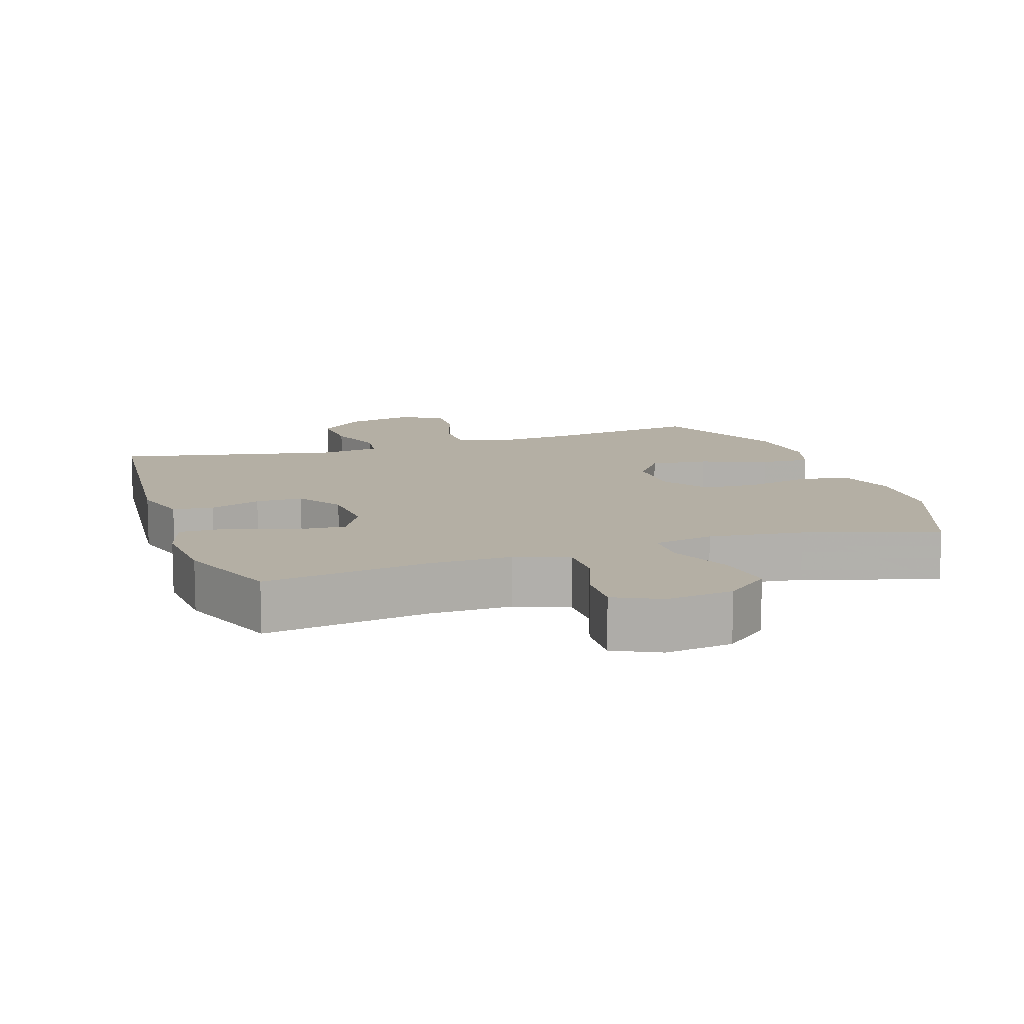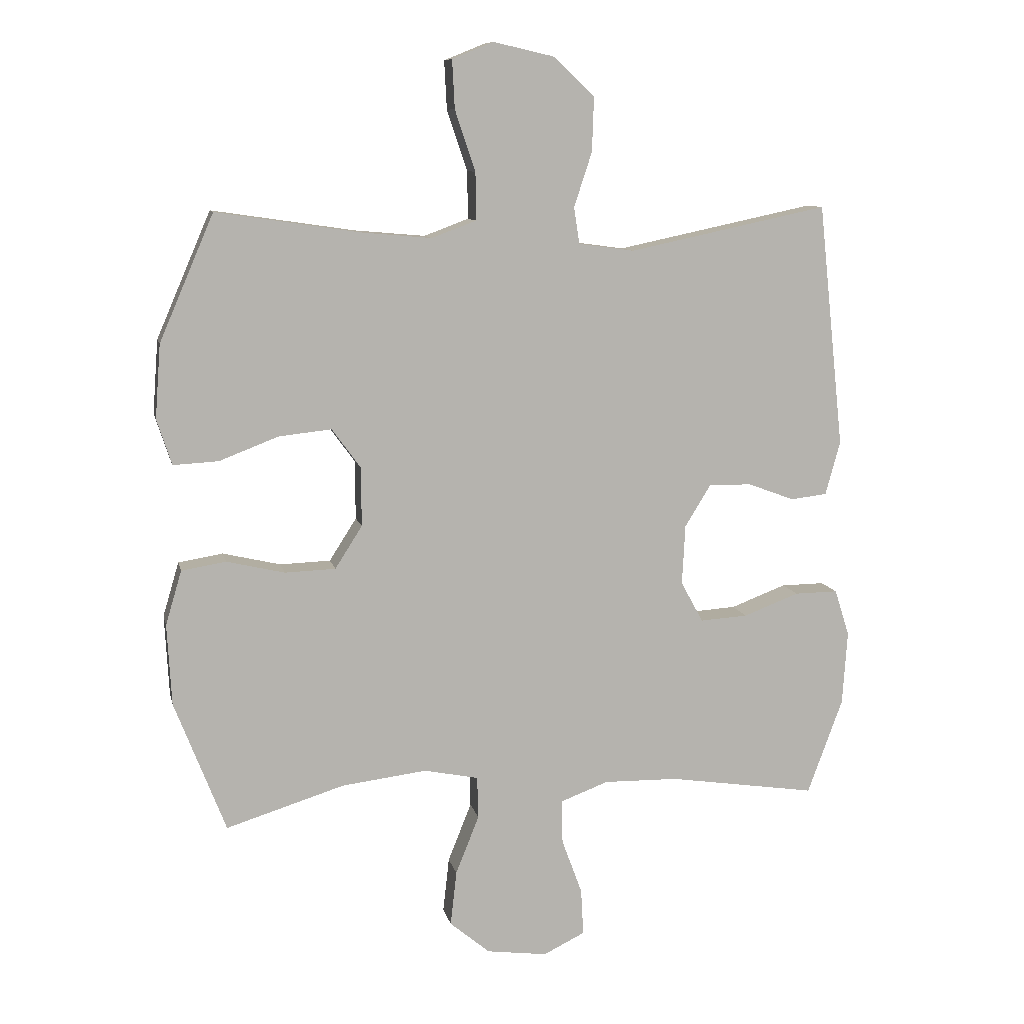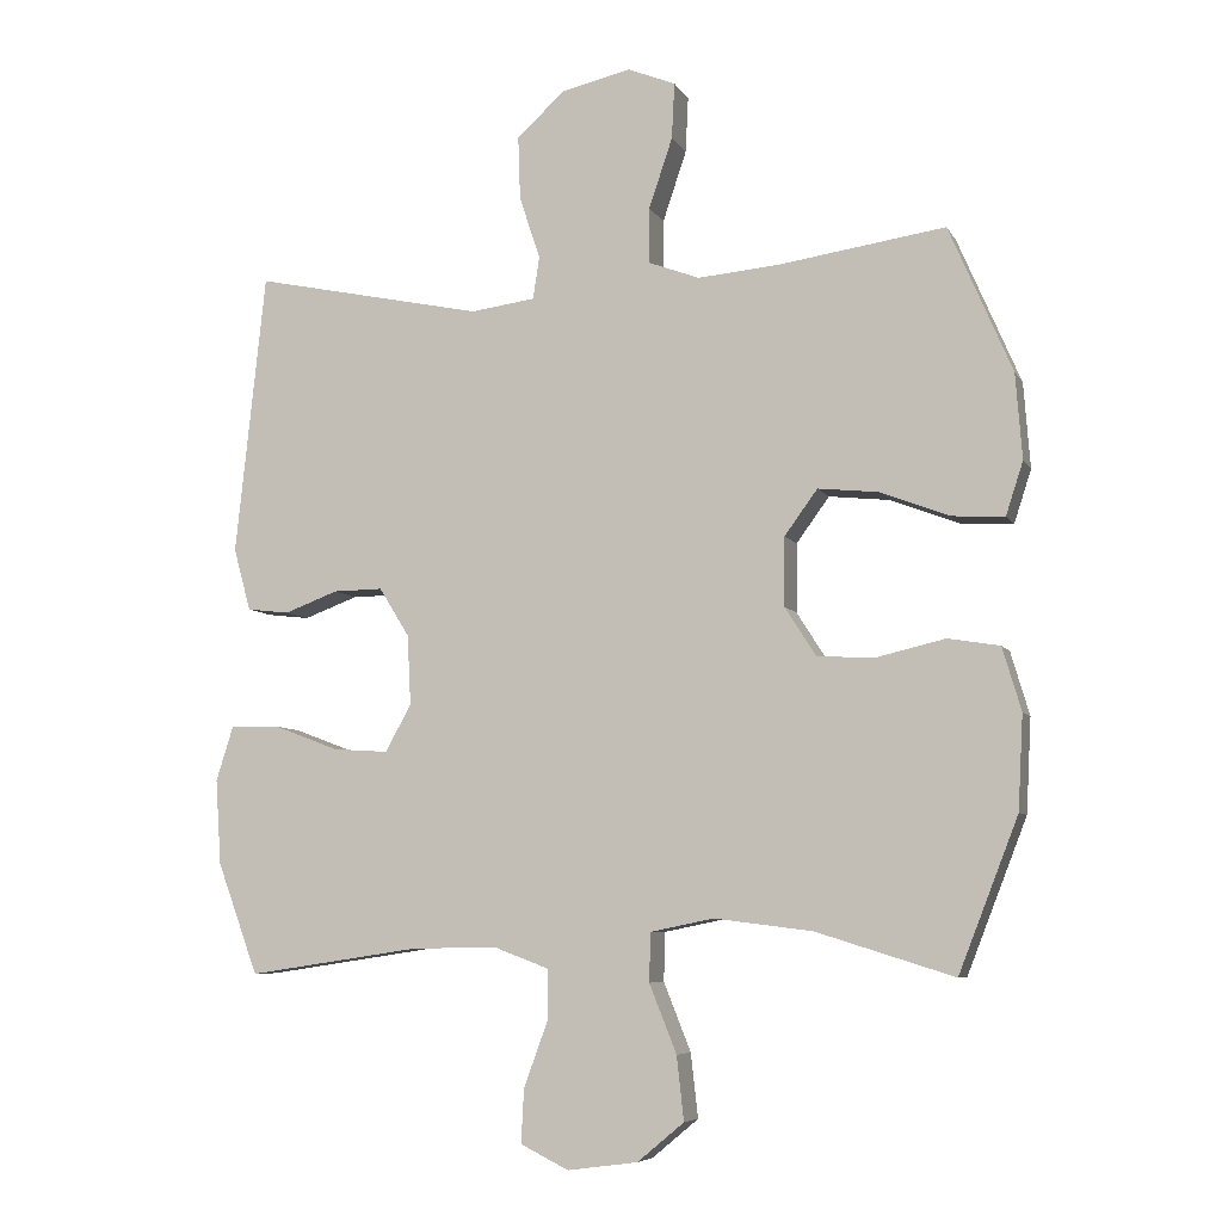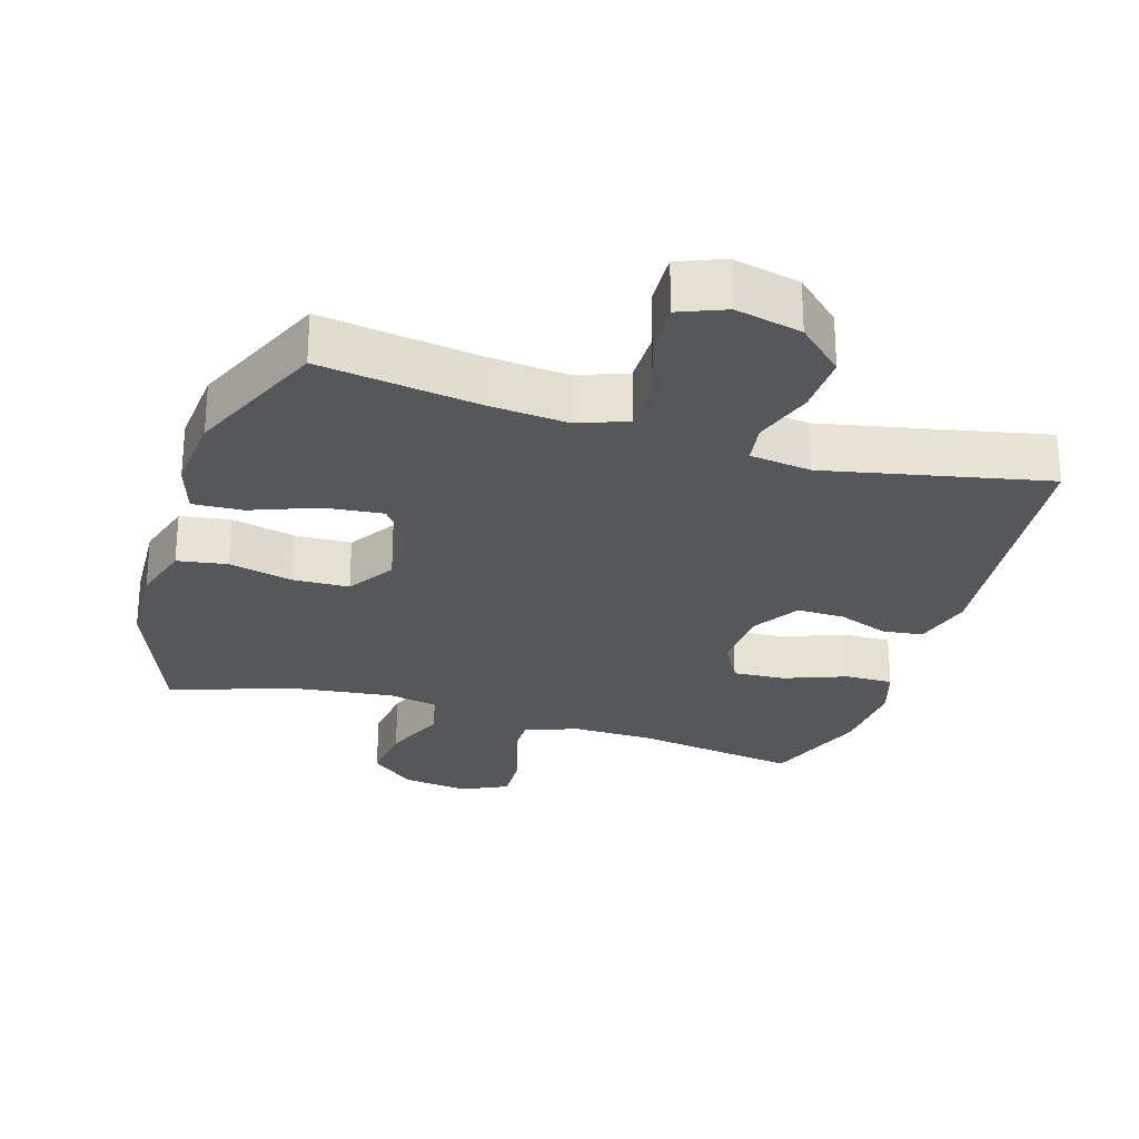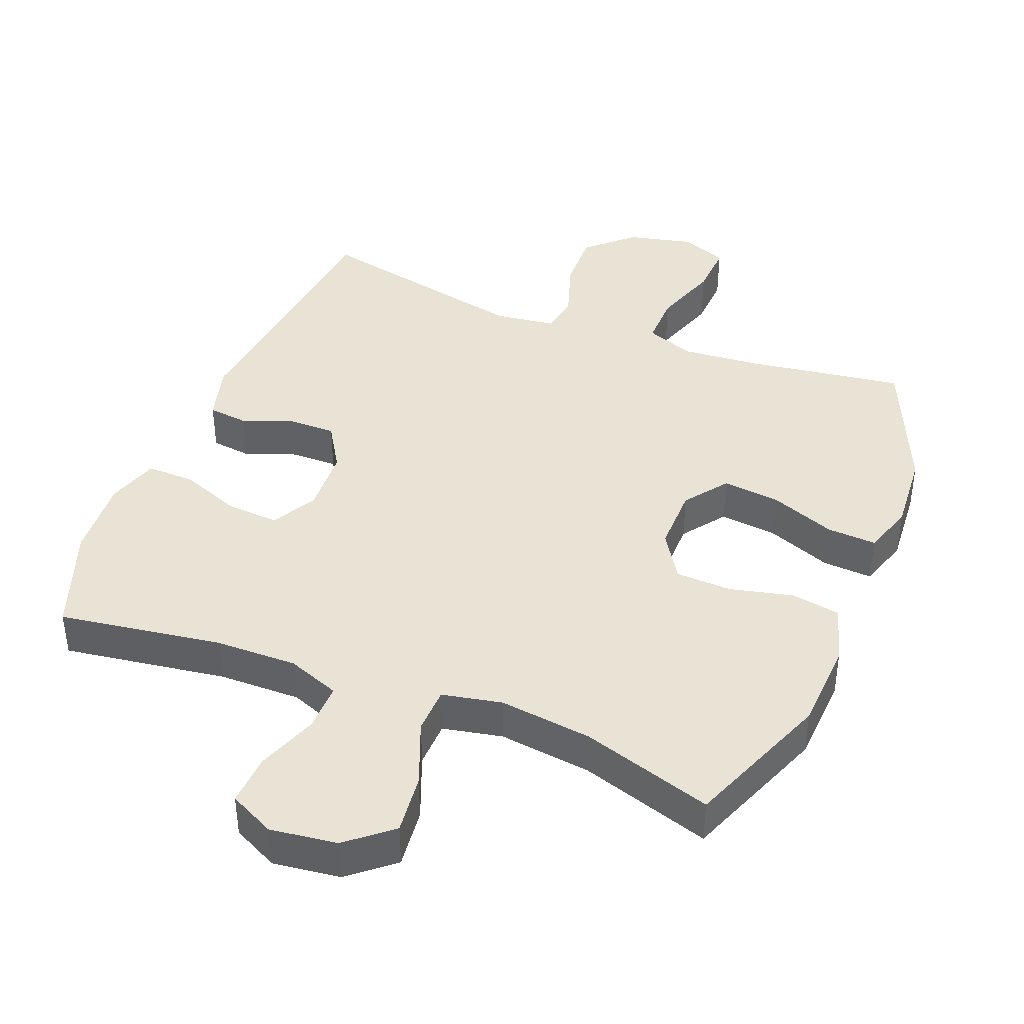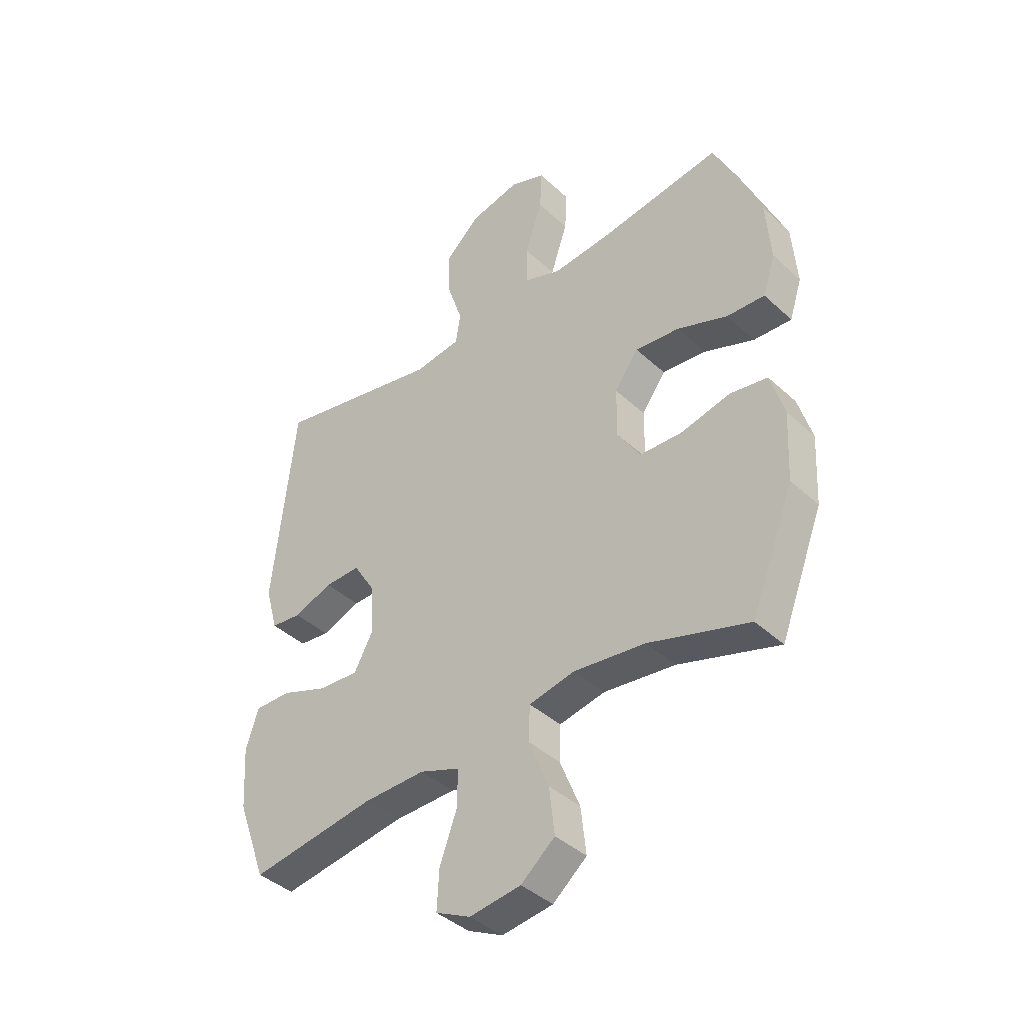
<metadata>
{"format":"obj","ext":"obj","renderer":"f3d","projection":"perspective","resolution":1024,"background":"white","views":[{"elev":11.3,"azim":161.4,"up":"+Y"},{"elev":9.9,"azim":-12.0,"up":"+Z"},{"elev":-6.8,"azim":-162.5,"up":"+Z"},{"elev":-26.8,"azim":-17.2,"up":"+Y"},{"elev":41.2,"azim":-158.3,"up":"+Y"},{"elev":-40.7,"azim":-138.2,"up":"+Z"}]}
</metadata>
<code>
v 0.5 0.07 0.5
v 0.542 0.07 0.106
v 0.518 0.07 0.019
v 0.459 0.07 0.012
v 0.384 0.07 0.04
v 0.315 0.07 0.041
v 0.273 0.07 -0.027
v 0.268 0.07 -0.124
v 0.304 0.07 -0.19
v 0.381 0.07 -0.185
v 0.471 0.07 -0.151
v 0.541 0.07 -0.15
v 0.565 0.07 -0.226
v 0.557 0.07 -0.345
v 0.5 0.07 -0.5
v 0.26 0.07 -0.464
v 0.14 0.07 -0.462
v 0.063 0.07 -0.491
v 0.064 0.07 -0.562
v 0.097 0.07 -0.652
v 0.101 0.07 -0.727
v 0.034 0.07 -0.76
v -0.064 0.07 -0.747
v -0.129 0.07 -0.693
v -0.119 0.07 -0.604
v -0.081 0.07 -0.509
v -0.083 0.07 -0.441
v -0.171 0.07 -0.423
v -0.308 0.07 -0.44
v -0.5 0.07 -0.5
v -0.583 0.07 -0.287
v -0.59 0.07 -0.156
v -0.564 0.07 -0.068
v -0.492 0.07 -0.056
v -0.398 0.07 -0.078
v -0.316 0.07 -0.075
v -0.272 0.07 -0.006
v -0.273 0.07 0.09
v -0.319 0.07 0.153
v -0.404 0.07 0.144
v -0.5 0.07 0.107
v -0.573 0.07 0.103
v -0.597 0.07 0.177
v -0.588 0.07 0.296
v -0.5 0.07 0.5
v -0.268 0.07 0.466
v -0.154 0.07 0.456
v -0.082 0.07 0.483
v -0.083 0.07 0.56
v -0.116 0.07 0.658
v -0.12 0.07 0.736
v -0.053 0.07 0.763
v 0.044 0.07 0.741
v 0.111 0.07 0.679
v 0.108 0.07 0.591
v 0.079 0.07 0.503
v 0.088 0.07 0.444
v 0.178 0.07 0.432
v 0.5 0 0.5
v 0.542 0 0.106
v 0.518 0 0.019
v 0.459 0 0.012
v 0.384 0 0.04
v 0.315 0 0.041
v 0.273 0 -0.027
v 0.268 0 -0.124
v 0.304 0 -0.19
v 0.381 0 -0.185
v 0.471 0 -0.151
v 0.541 0 -0.15
v 0.565 0 -0.226
v 0.557 0 -0.345
v 0.5 0 -0.5
v 0.26 0 -0.464
v 0.14 0 -0.462
v 0.063 0 -0.491
v 0.064 0 -0.562
v 0.097 0 -0.652
v 0.101 0 -0.727
v 0.034 0 -0.76
v -0.064 0 -0.747
v -0.129 0 -0.693
v -0.119 0 -0.604
v -0.081 0 -0.509
v -0.083 0 -0.441
v -0.171 0 -0.423
v -0.308 0 -0.44
v -0.5 0 -0.5
v -0.583 0 -0.287
v -0.59 0 -0.156
v -0.564 0 -0.068
v -0.492 0 -0.056
v -0.398 0 -0.078
v -0.316 0 -0.075
v -0.272 0 -0.006
v -0.273 0 0.09
v -0.319 0 0.153
v -0.404 0 0.144
v -0.5 0 0.107
v -0.573 0 0.103
v -0.597 0 0.177
v -0.588 0 0.296
v -0.5 0 0.5
v -0.268 0 0.466
v -0.154 0 0.456
v -0.082 0 0.483
v -0.083 0 0.56
v -0.116 0 0.658
v -0.12 0 0.736
v -0.053 0 0.763
v 0.044 0 0.741
v 0.111 0 0.679
v 0.108 0 0.591
v 0.079 0 0.503
v 0.088 0 0.444
v 0.178 0 0.432
f 53 54 55 56
f 51 52 53 56
f 49 50 51 56
f 48 49 56 57
f 47 48 57
f 43 44 45 46
f 43 46 47
f 40 41 42 43
f 39 40 43 47
f 38 39 47 57
f 32 33 34 35
f 32 35 36
f 29 30 31 32
f 28 29 32 36
f 27 28 36 37
f 23 24 25 26
f 23 26 27
f 22 23 27
f 19 20 21 22
f 18 19 22 27
f 17 18 27 37
f 13 14 15 16
f 10 11 12 13
f 9 10 13 16
f 8 9 16 17
f 2 3 4 5
f 58 1 2 5
f 58 5 6
f 57 58 6 7
f 17 37 38 57
f 7 8 17 57
f 114 113 112 111
f 114 111 110 109
f 114 109 108 107
f 115 114 107 106
f 115 106 105
f 104 103 102 101
f 105 104 101
f 101 100 99 98
f 105 101 98 97
f 115 105 97 96
f 93 92 91 90
f 94 93 90
f 90 89 88 87
f 94 90 87 86
f 95 94 86 85
f 84 83 82 81
f 85 84 81
f 85 81 80
f 80 79 78 77
f 85 80 77 76
f 95 85 76 75
f 74 73 72 71
f 71 70 69 68
f 74 71 68 67
f 75 74 67 66
f 63 62 61 60
f 63 60 59 116
f 64 63 116
f 65 64 116 115
f 115 96 95 75
f 115 75 66 65
f 1 59 60 2
f 2 60 61 3
f 3 61 62 4
f 4 62 63 5
f 5 63 64 6
f 6 64 65 7
f 7 65 66 8
f 8 66 67 9
f 9 67 68 10
f 10 68 69 11
f 11 69 70 12
f 12 70 71 13
f 13 71 72 14
f 14 72 73 15
f 15 73 74 16
f 16 74 75 17
f 17 75 76 18
f 18 76 77 19
f 19 77 78 20
f 20 78 79 21
f 21 79 80 22
f 22 80 81 23
f 23 81 82 24
f 24 82 83 25
f 25 83 84 26
f 26 84 85 27
f 27 85 86 28
f 28 86 87 29
f 29 87 88 30
f 30 88 89 31
f 31 89 90 32
f 32 90 91 33
f 33 91 92 34
f 34 92 93 35
f 35 93 94 36
f 36 94 95 37
f 37 95 96 38
f 38 96 97 39
f 39 97 98 40
f 40 98 99 41
f 41 99 100 42
f 42 100 101 43
f 43 101 102 44
f 44 102 103 45
f 45 103 104 46
f 46 104 105 47
f 47 105 106 48
f 48 106 107 49
f 49 107 108 50
f 50 108 109 51
f 51 109 110 52
f 52 110 111 53
f 53 111 112 54
f 54 112 113 55
f 55 113 114 56
f 56 114 115 57
f 57 115 116 58
f 58 116 59 1

</code>
